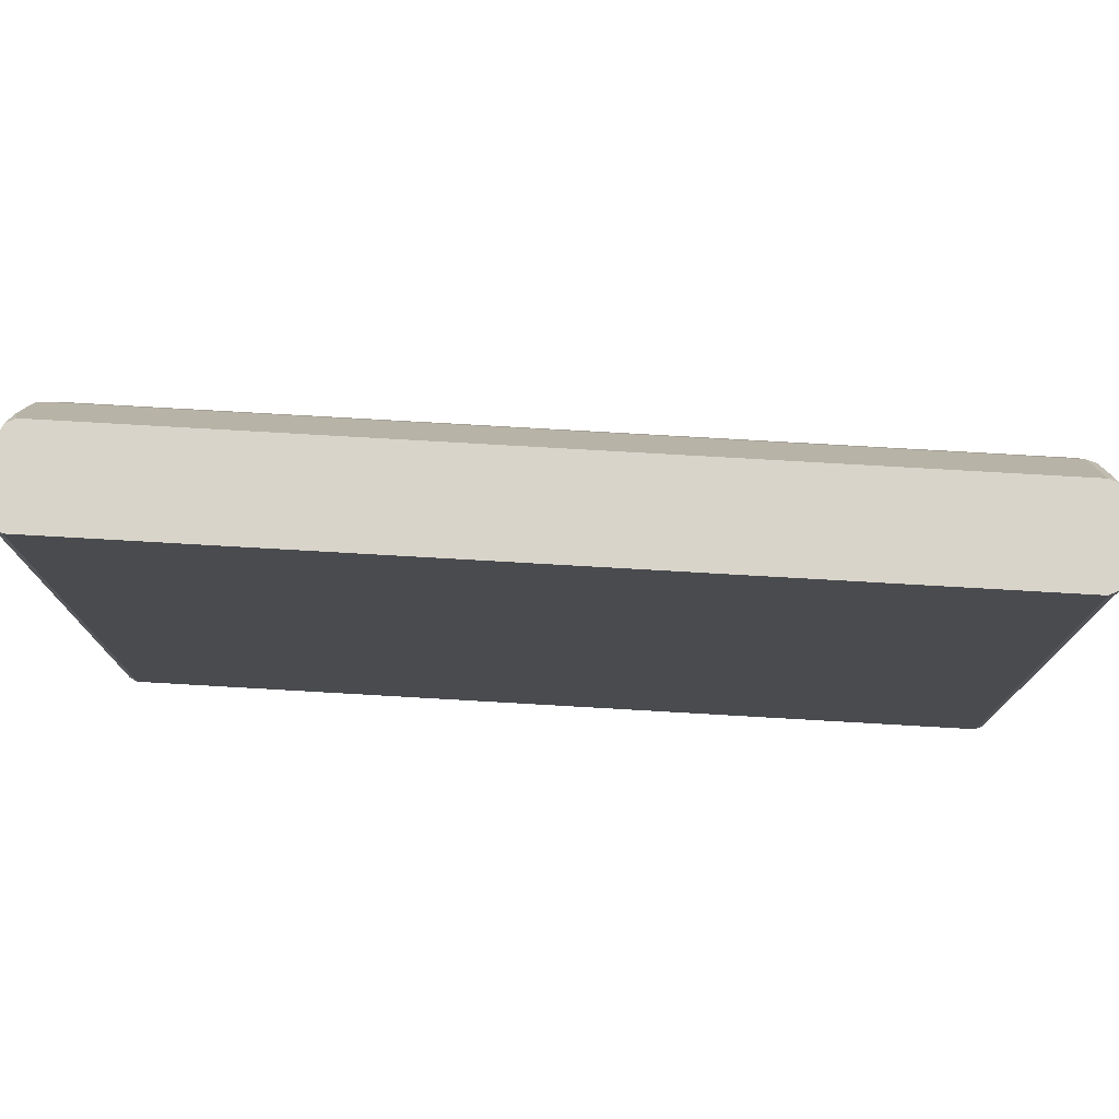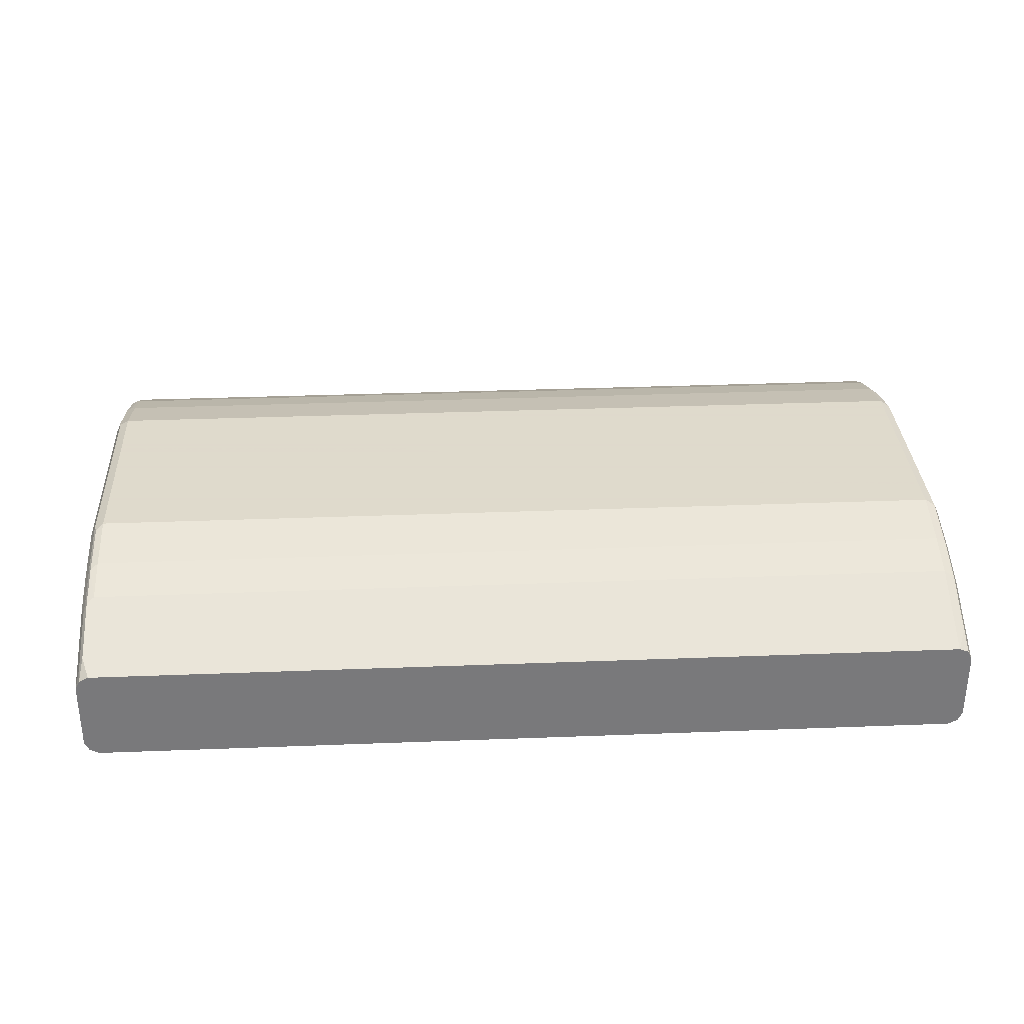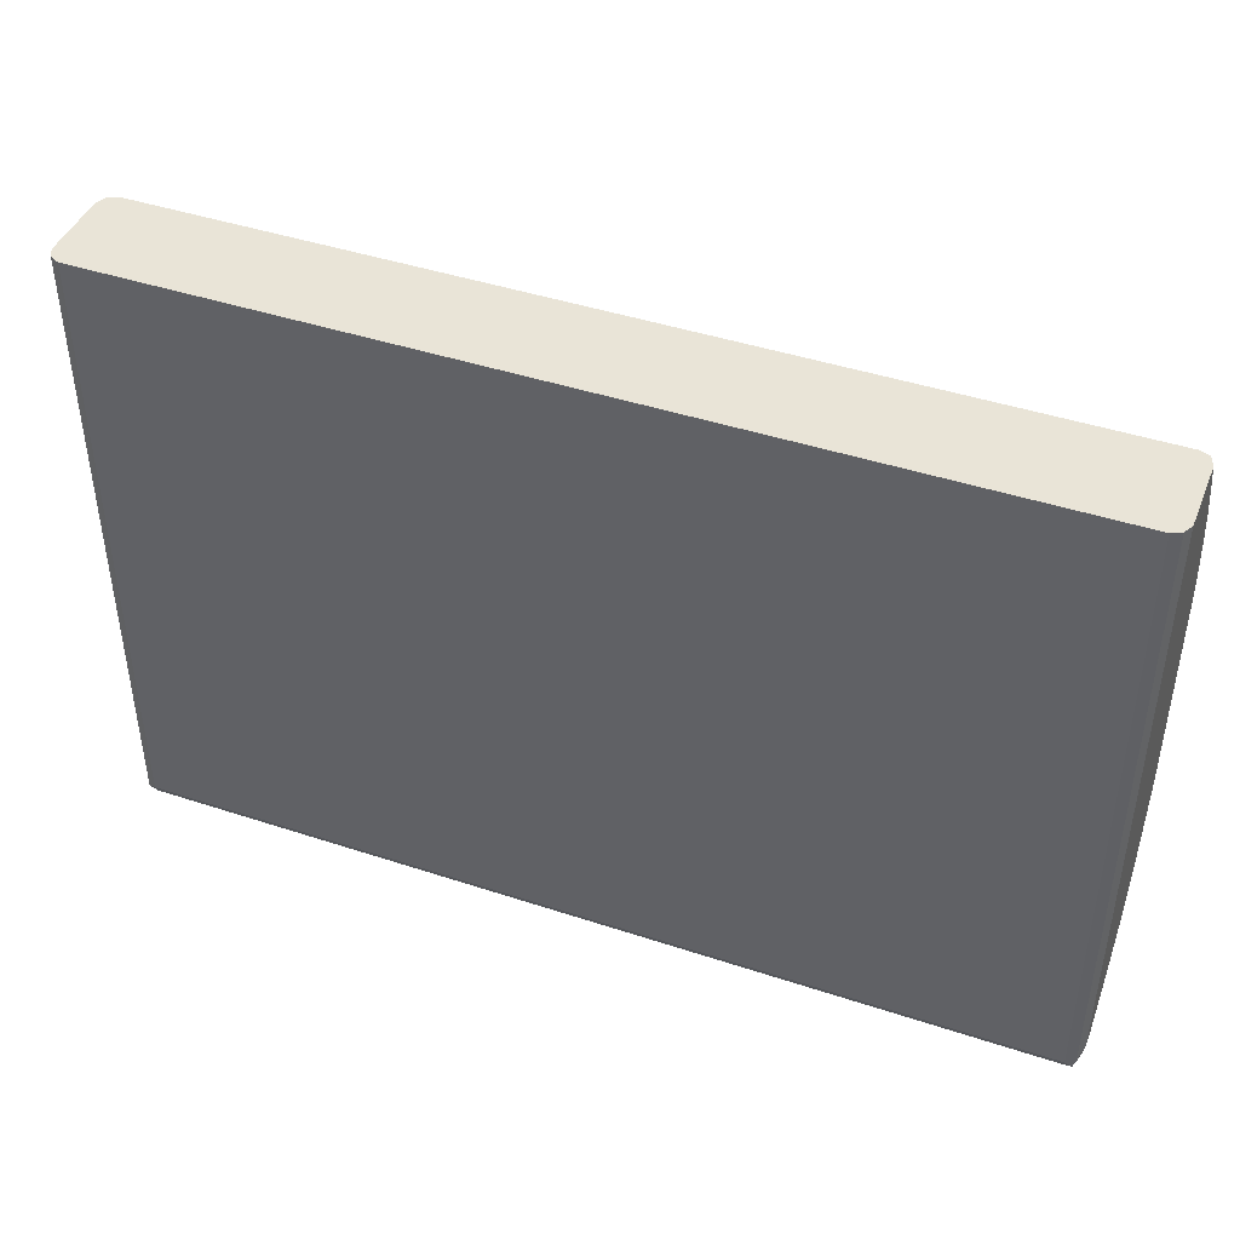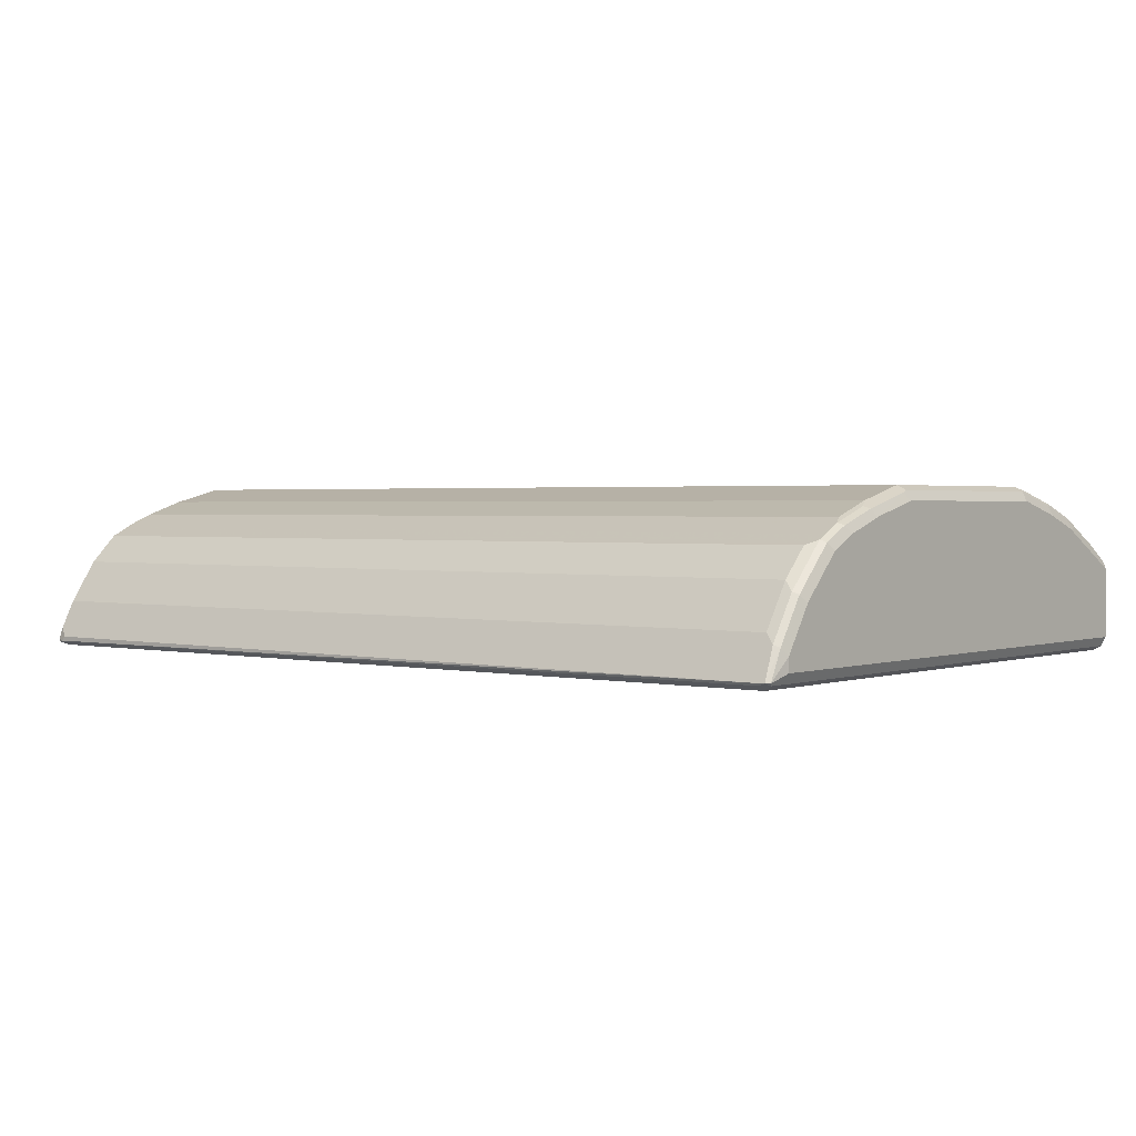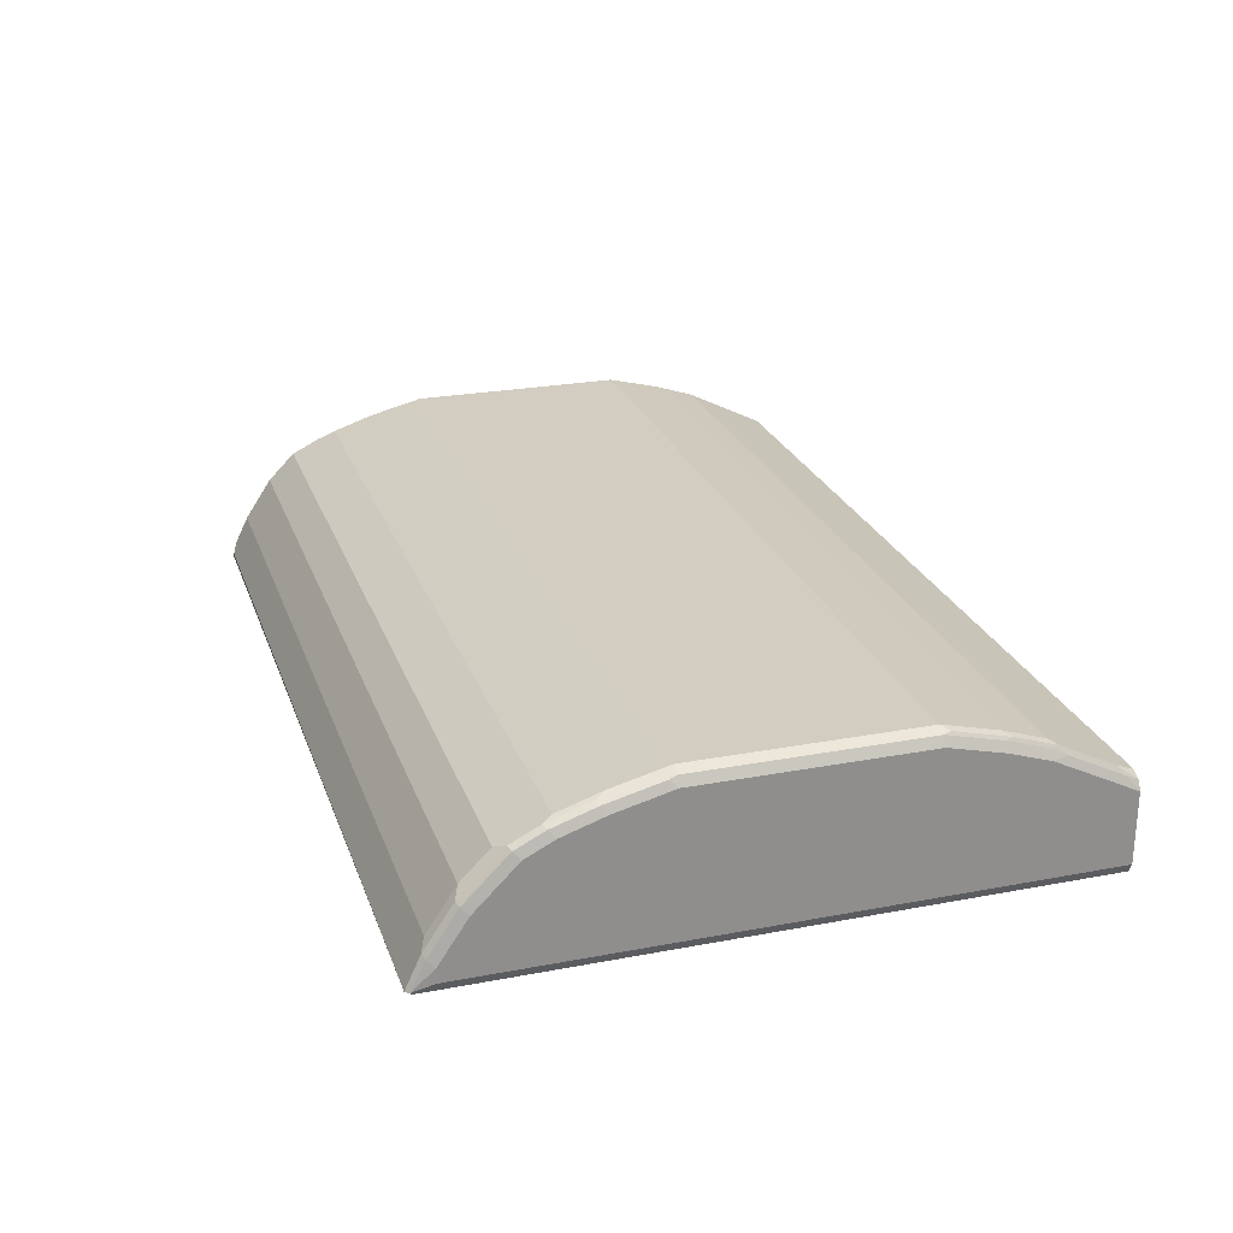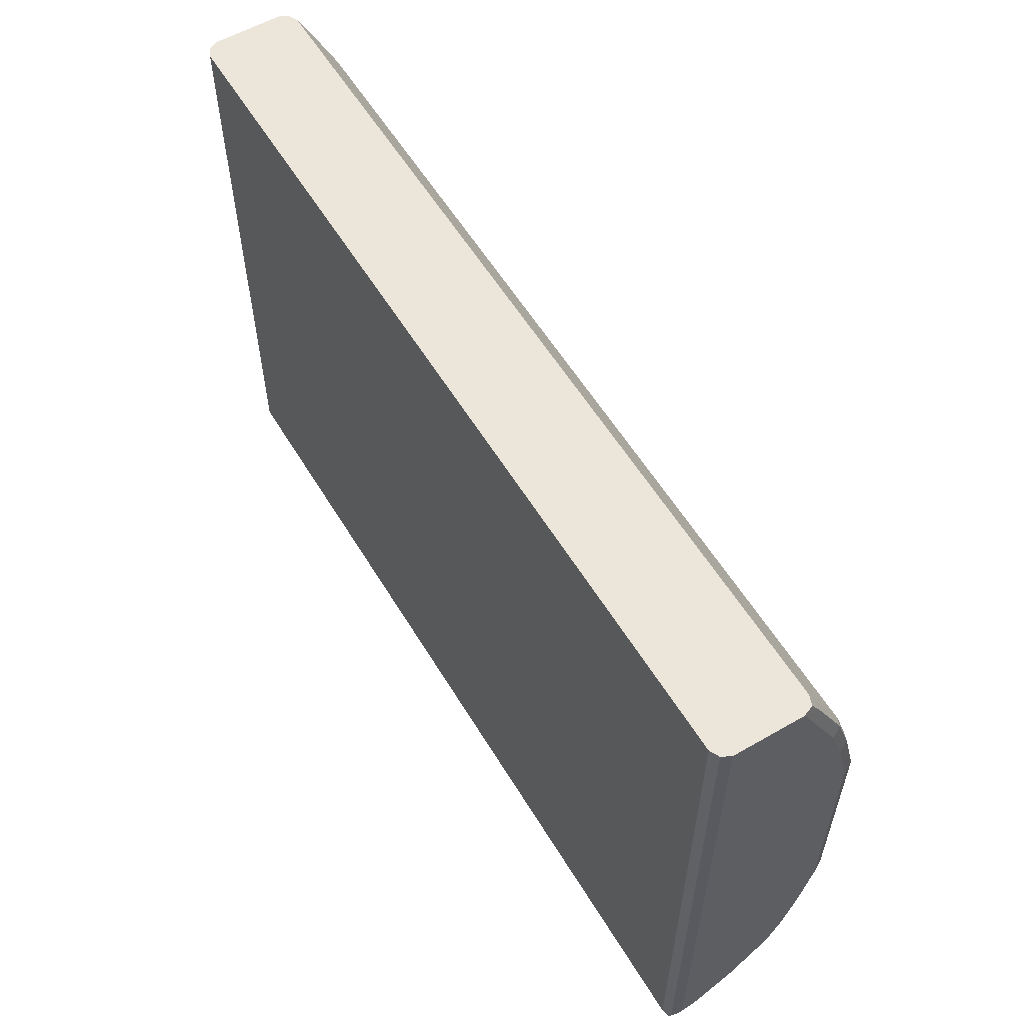
<metadata>
{"format":"obj","ext":"obj","renderer":"f3d","projection":"perspective","resolution":1024,"background":"white","views":[{"elev":75.7,"azim":3.3,"up":"+Z"},{"elev":32.4,"azim":-3.1,"up":"+Y"},{"elev":43.5,"azim":21.3,"up":"+Z"},{"elev":1.7,"azim":-141.1,"up":"+Y"},{"elev":24.7,"azim":-107.2,"up":"+Y"},{"elev":57.4,"azim":59.1,"up":"+Z"}]}
</metadata>
<code>
v -0.5582 -0.09448 -0.7859
v -0.5497 -0.09734 -0.7844
v -0.5497 -0.1031 -0.773
v -0.5611 -0.09734 -0.7787
v -0.5626 -0.09448 -0.7816
v -0.5626 -0.06011 -0.7644
v -0.5554 -0.05725 -0.7673
v -0.5439 -0.04581 -0.7616
v 0.5554 -0.04581 -0.7616
v 0.5439 -0.05725 -0.7673
v 0.5554 -0.08015 -0.7787
v 0.5439 -0.09161 -0.7844
v 0.5497 -0.09734 -0.7844
v -0.5497 -0.1031 -0.01815
v 0.5497 -0.1031 -0.773
v -0.5611 -0.09734 -0.01815
v -0.5669 -0.08588 -0.7558
v -0.5669 -0.06871 -0.7558
v -0.5626 -0.008576 -0.7301
v -0.5554 -0.005711 -0.7329
v -0.5439 0.005711 -0.7272
v 0.5554 0.005711 -0.7272
v 0.564 -0.002845 -0.7186
v 0.564 -0.05438 -0.7529
v 0.5582 -0.06011 -0.7644
v 0.564 -0.08875 -0.7702
v 0.5582 -0.09448 -0.7816
v 0.5582 -0.09878 -0.7816
v 0.5497 -0.1031 -0.01815
v 0.5611 -0.09734 -0.773
v -0.5669 -0.08588 -0.01815
v -0.5669 -0.01717 -0.7215
v -0.5669 0 -0.7043
v -0.5669 0.03434 -0.67
v -0.5626 0.04294 -0.6785
v -0.5554 0.02861 -0.6986
v -0.5439 0.0229 -0.71
v 0.5554 0.0229 -0.71
v 0.564 0.01431 -0.7015
v 0.5669 0 -0.7043
v 0.5669 -0.01717 -0.7215
v 0.5669 -0.06871 -0.7558
v 0.5669 -0.08588 -0.7558
v 0.5611 -0.09734 -0.01815
v 0.5615 -0.0967 -0.01815
v -0.5669 0 -0.01815
v -0.5669 0.05154 -0.6355
v -0.5626 0.06011 -0.6442
v -0.5554 0.04581 -0.6814
v -0.5439 0.04008 -0.6928
v 0.5554 0.04008 -0.6928
v 0.564 0.03148 -0.6842
v 0.5669 0.03434 -0.67
v 0.5669 -0.08588 -0.01815
v -0.5669 0.01717 -0.0516
v -0.5666 0.00109 -0.01815
v -0.5669 0.06871 -0.5841
v -0.5626 0.0773 -0.5926
v -0.5554 0.06298 -0.647
v -0.5497 0.05154 -0.67
v 0.5497 0.05154 -0.67
v 0.5554 0.05725 -0.6585
v 0.5582 0.04294 -0.6785
v 0.564 0.04867 -0.6499
v 0.5669 0.05154 -0.6355
v 0.5669 0 -0.01815
v -0.5669 0.05154 -0.1203
v -0.5626 0.01931 -0.03439
v -0.5626 0.0365 -0.06873
v -0.5612 0.01189 -0.01815
v -0.5626 0.09448 -0.5239
v -0.5669 0.08588 -0.5153
v -0.5497 0.1031 -0.5153
v -0.5497 0.08588 -0.5841
v -0.5554 0.08015 -0.5955
v -0.5497 0.06871 -0.6355
v 0.5439 0.06298 -0.647
v 0.5497 0.06871 -0.6355
v 0.5582 0.06011 -0.6442
v 0.5611 0.06298 -0.6298
v 0.5669 0.06871 -0.5841
v 0.5669 0.01717 -0.0516
v 0.5666 0.00111 -0.01815
v -0.5669 0.06871 -0.1718
v -0.5626 0.05368 -0.1031
v -0.5611 0.06298 -0.1203
v -0.5582 0.03005 -0.04296
v -0.5497 0.01766 -0.01815
v -0.5611 0.09734 -0.5153
v -0.5669 0.08588 -0.2405
v -0.5497 0.1031 -0.2405
v 0.5497 0.1031 -0.5153
v 0.5497 0.08588 -0.5841
v 0.5582 0.0773 -0.5926
v 0.5611 0.08015 -0.5783
v 0.5611 0.09734 -0.5096
v 0.5669 0.08588 -0.5153
v 0.5669 0.05154 -0.1203
v 0.5611 0.02861 -0.04581
v 0.5616 0.0133 -0.01815
v -0.5611 0.08015 -0.1718
v -0.5611 0.09734 -0.2405
v -0.5582 0.06441 -0.1117
v -0.5582 0.08158 -0.1632
v -0.5497 0.04581 -0.07444
v 0.5497 0.01766 -0.01815
v -0.5582 0.09878 -0.232
v -0.5497 0.08588 -0.1718
v 0.5497 0.1031 -0.2405
v 0.5611 0.09734 -0.2348
v 0.5669 0.08588 -0.2405
v 0.5669 0.06871 -0.1718
v 0.5611 0.06298 -0.1146
v 0.5582 0.04294 -0.07302
v 0.5497 0.04581 -0.07444
v 0.5582 0.02577 -0.03867
v -0.5497 0.06871 -0.1203
v 0.5497 0.08588 -0.1718
v 0.5611 0.08015 -0.1661
v 0.5497 0.06871 -0.1203
f 1 2 3
f 61 77 78
f 61 78 62
f 62 78 79
f 63 79 64
f 64 79 80
f 64 80 65
f 65 80 81
f 66 82 83
f 67 69 85
f 67 85 86
f 67 86 101
f 67 101 84
f 68 70 87
f 68 87 69
f 69 87 85
f 70 88 87
f 71 89 73
f 71 72 90
f 71 90 102
f 71 102 89
f 73 89 102
f 73 102 91
f 73 91 109
f 73 109 92
f 73 92 93
f 59 61 60
f 59 77 61
f 59 78 77
f 59 76 78
f 47 57 48
f 48 57 58
f 48 58 59
f 49 59 60
f 49 60 61
f 49 61 51
f 49 51 50
f 51 61 62
f 51 62 79
f 51 79 63
f 51 63 53
f 51 53 52
f 73 93 74
f 53 63 64
f 55 56 68
f 55 68 69
f 55 69 67
f 56 70 68
f 57 71 58
f 57 72 71
f 58 71 73
f 58 73 74
f 58 74 75
f 58 75 59
f 59 75 74
f 59 74 76
f 53 64 65
f 74 93 78
f 74 78 76
f 78 93 80
f 96 111 97
f 98 112 119
f 98 119 113
f 98 113 99
f 99 113 114
f 99 114 115
f 99 115 106
f 99 106 116
f 99 116 100
f 100 116 106
f 101 104 102
f 102 104 107
f 96 110 111
f 103 105 117
f 105 115 120
f 105 120 117
f 108 117 120
f 108 120 118
f 109 118 119
f 109 119 110
f 110 119 112
f 110 112 111
f 113 119 118
f 113 118 120
f 113 120 115
f 113 115 114
f 104 117 108
f 46 56 55
f 93 95 94
f 92 96 93
f 78 80 79
f 80 93 94
f 80 94 95
f 80 95 81
f 81 95 96
f 81 96 97
f 82 98 99
f 82 99 83
f 83 99 100
f 84 101 102
f 84 102 90
f 85 87 103
f 93 96 95
f 85 103 86
f 86 104 101
f 87 88 105
f 87 105 103
f 88 106 115
f 88 115 105
f 91 102 107
f 91 107 104
f 91 104 108
f 91 108 118
f 91 118 109
f 92 109 110
f 92 110 96
f 86 103 104
f 43 54 45
f 103 117 104
f 40 43 42
f 8 22 9
f 9 22 23
f 9 23 24
f 9 24 25
f 9 25 11
f 9 11 10
f 11 25 26
f 11 26 27
f 11 27 13
f 11 13 12
f 13 27 28
f 14 29 44
f 14 44 45
f 14 45 54
f 14 54 66
f 14 66 83
f 14 83 100
f 14 100 106
f 14 106 88
f 14 88 70
f 14 70 56
f 14 56 46
f 14 46 31
f 14 31 16
f 15 28 30
f 8 21 22
f 8 20 21
f 7 20 8
f 6 20 7
f 40 42 41
f 1 3 4
f 1 4 5
f 1 5 6
f 1 6 7
f 1 7 8
f 1 8 9
f 1 10 11
f 1 11 12
f 1 12 13
f 1 13 2
f 2 13 28
f 15 30 44
f 2 28 15
f 3 14 16
f 3 16 4
f 3 15 29
f 3 29 14
f 4 16 31
f 4 31 17
f 4 17 5
f 5 17 18
f 5 18 6
f 6 18 32
f 6 32 19
f 6 19 20
f 2 15 3
f 15 44 29
f 1 9 10
f 17 46 55
f 26 42 43
f 26 43 30
f 30 45 44
f 30 43 45
f 34 47 48
f 34 48 35
f 35 48 59
f 35 59 49
f 35 49 36
f 37 49 50
f 37 50 51
f 37 51 38
f 26 28 27
f 38 51 52
f 39 52 53
f 39 53 40
f 40 53 65
f 40 65 81
f 40 81 97
f 40 97 111
f 40 111 112
f 40 98 82
f 40 82 66
f 40 66 54
f 17 31 46
f 40 54 43
f 38 52 39
f 26 30 28
f 40 112 98
f 24 26 25
f 24 42 26
f 17 84 90
f 17 90 72
f 17 67 84
f 17 55 67
f 17 57 47
f 17 47 34
f 17 34 33
f 17 33 32
f 17 32 18
f 19 32 33
f 19 33 34
f 19 34 35
f 17 72 57
f 19 35 36
f 23 41 42
f 23 39 40
f 22 39 23
f 22 38 39
f 21 38 22
f 23 40 41
f 21 37 38
f 21 49 37
f 21 36 49
f 20 36 21
f 19 36 20
f 23 42 24

</code>
